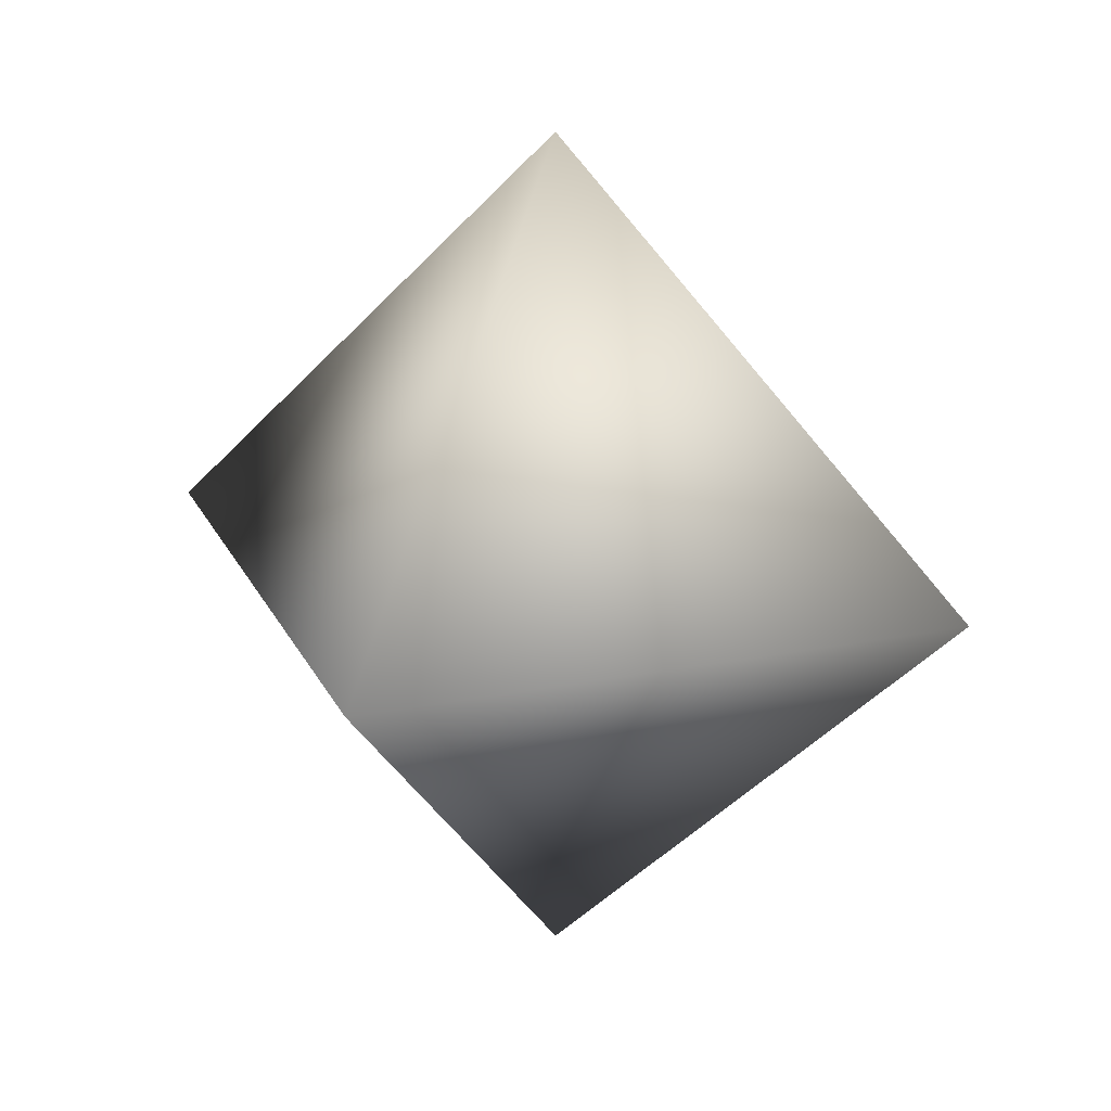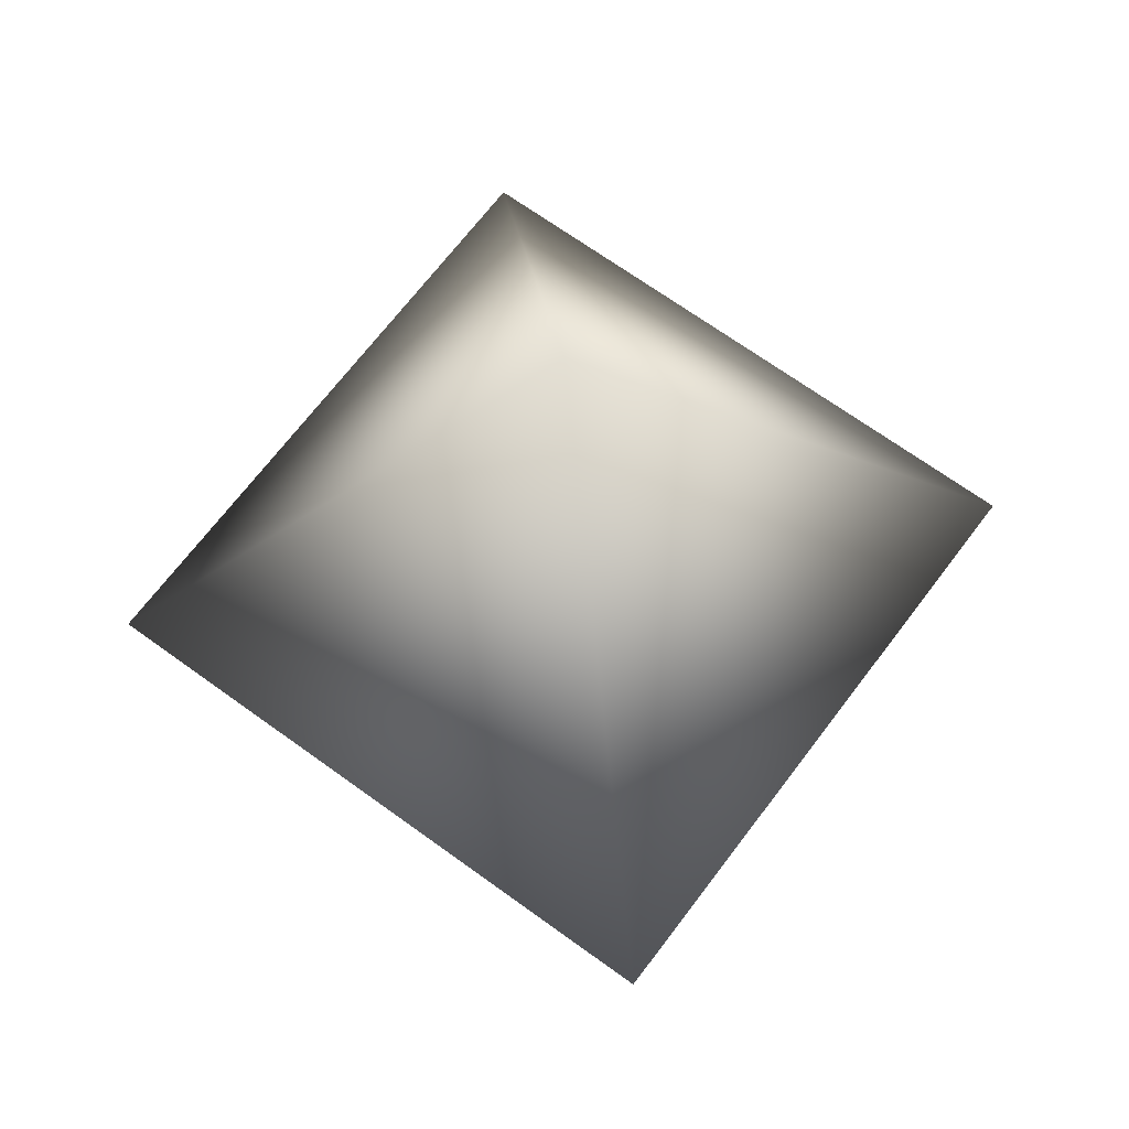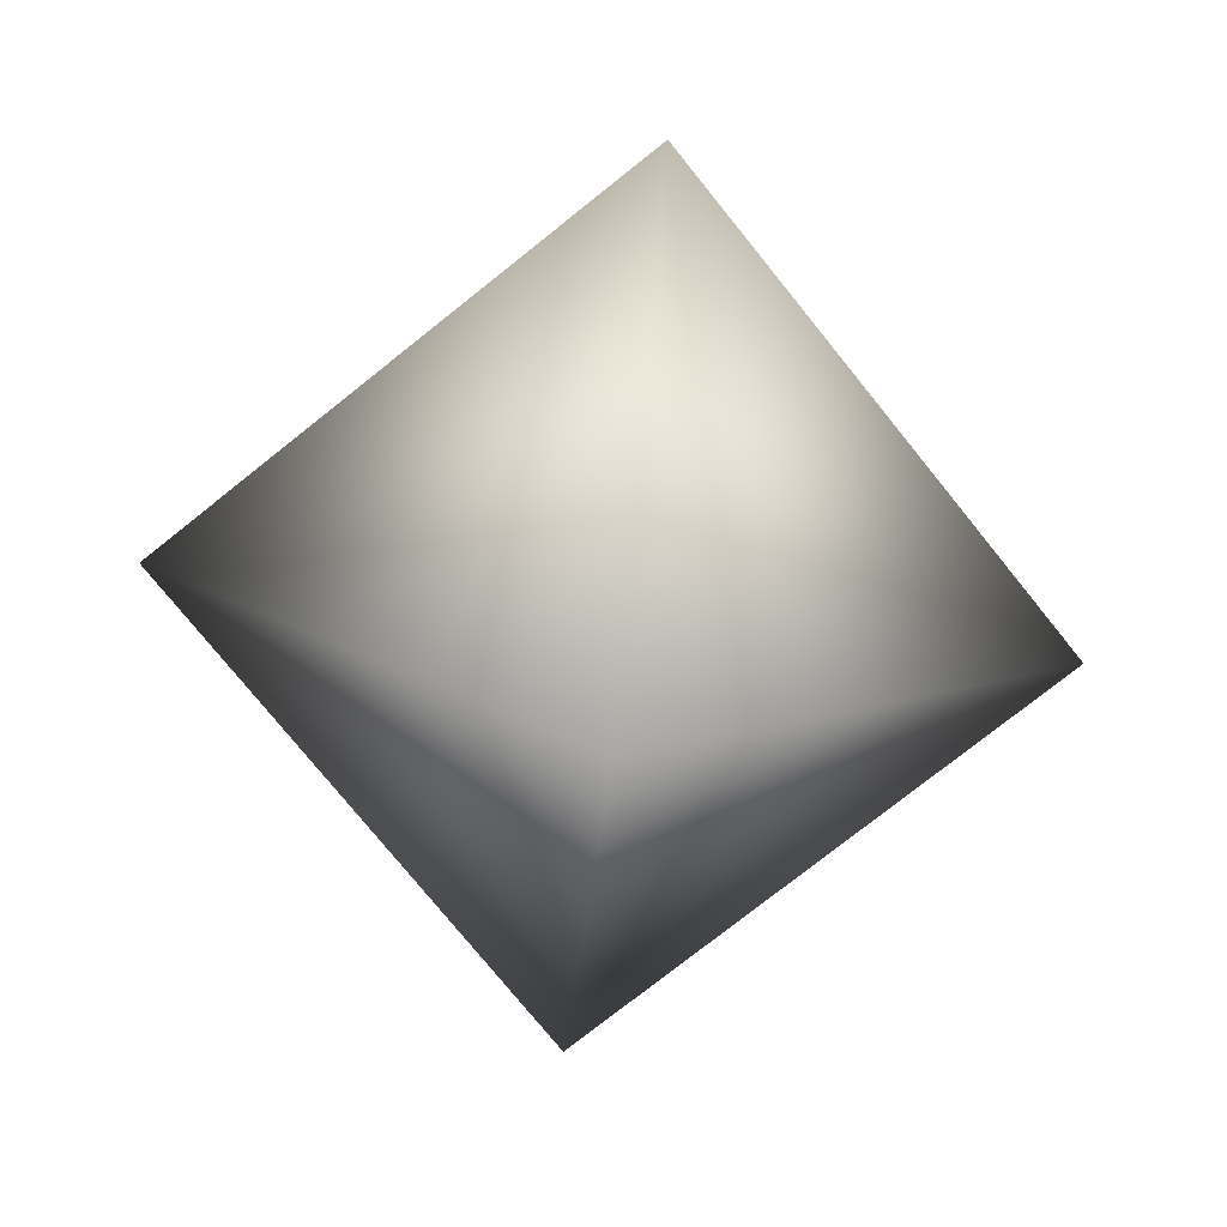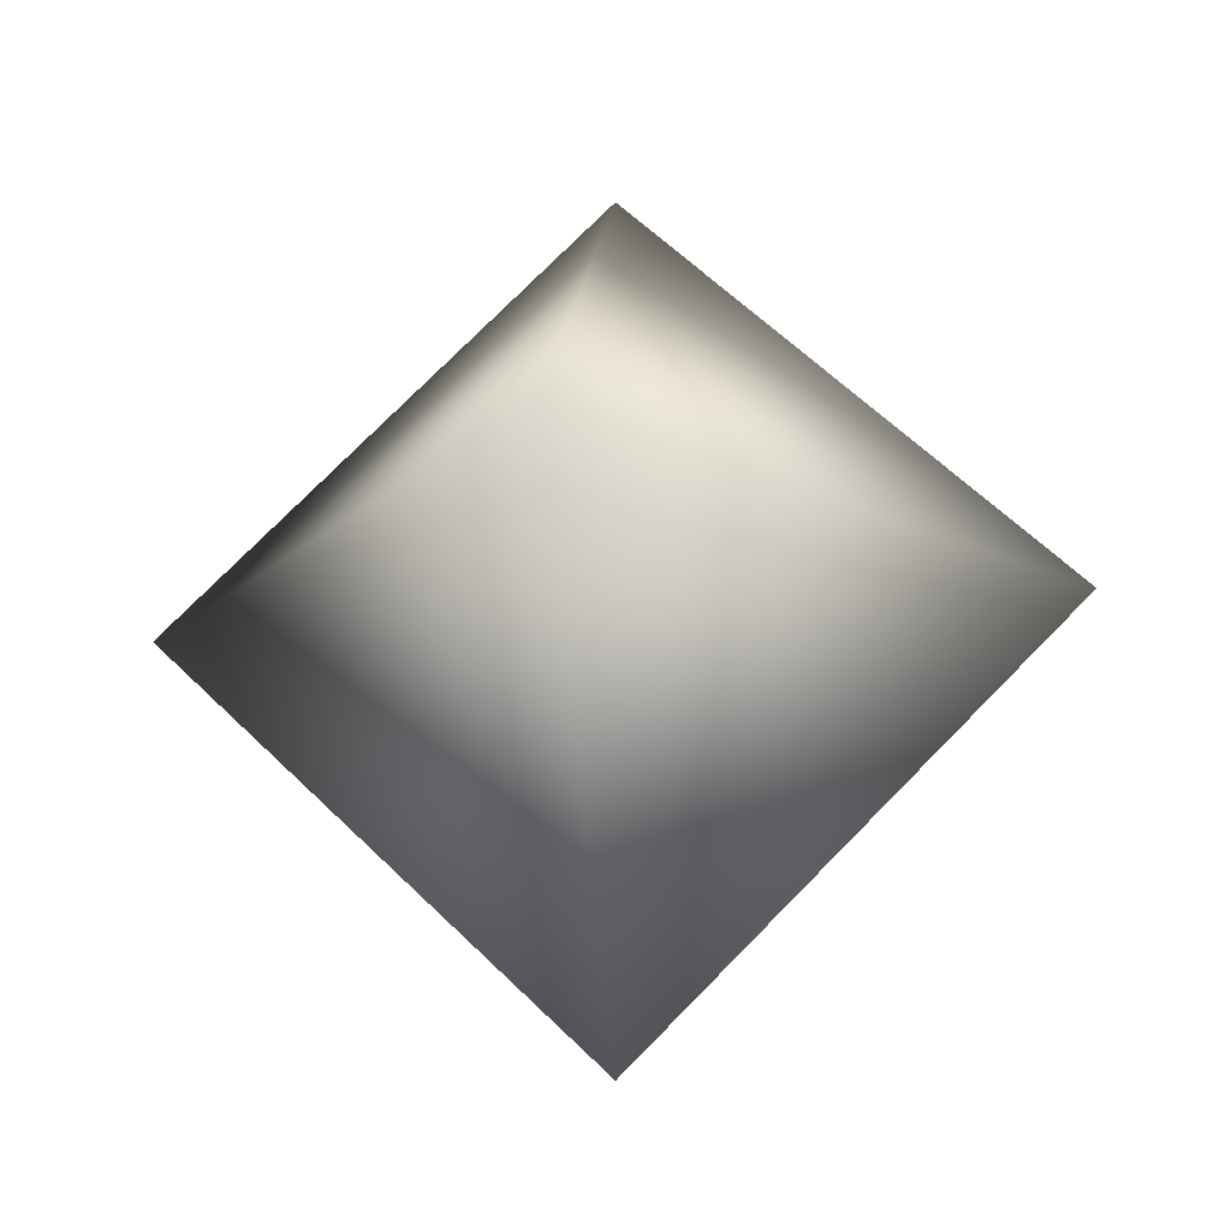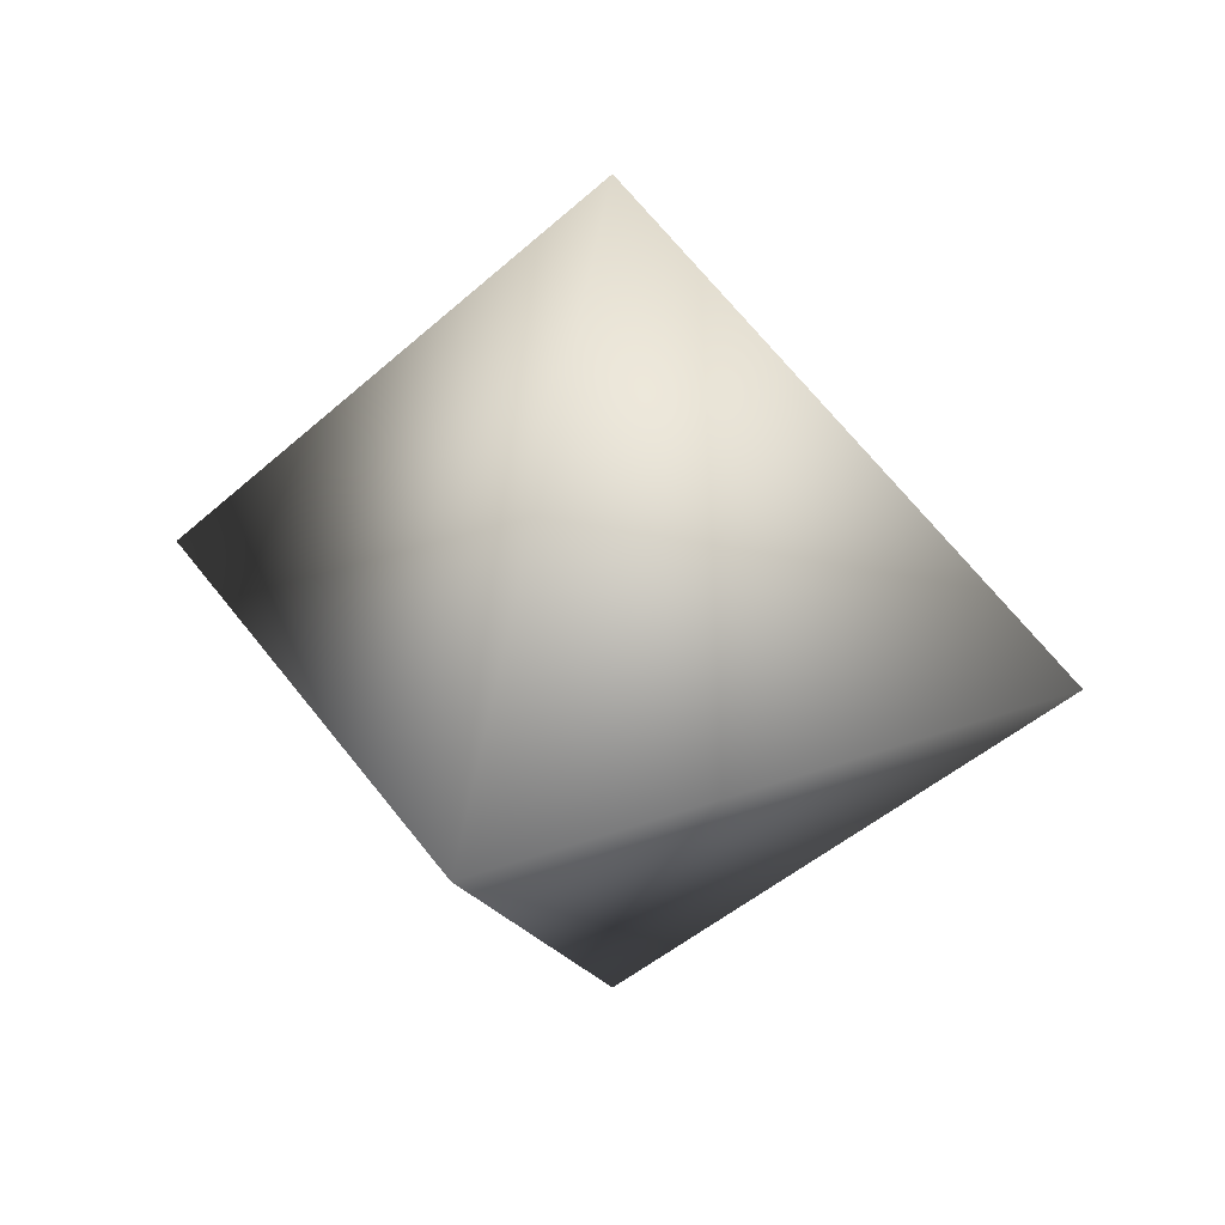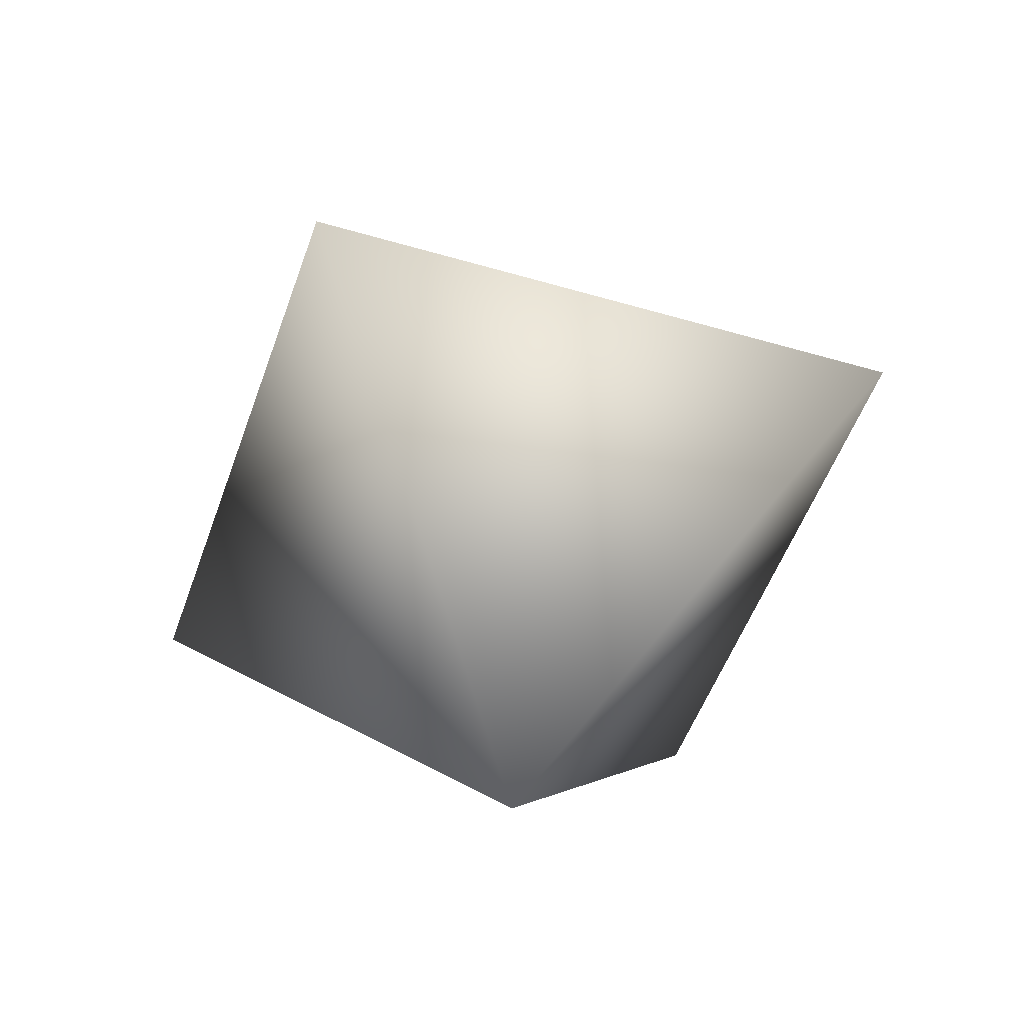
<metadata>
{"format":"obj","ext":"obj","renderer":"f3d","projection":"perspective","resolution":1024,"background":"white","views":[{"elev":21.3,"azim":-154.7,"up":"+Z"},{"elev":65.9,"azim":81.5,"up":"+Y"},{"elev":-74.7,"azim":173.7,"up":"+Y"},{"elev":-23.3,"azim":98.2,"up":"+Z"},{"elev":31.5,"azim":17.4,"up":"+Y"},{"elev":-48.4,"azim":-63.3,"up":"+Y"}]}
</metadata>
<code>
v  0 0.462 -0
v  0 0 -0.462
v  -0.462 0 -0
v  0 0 0.462
v  0.462 0 -0
v  0 -0.462 -0
g Sphere001
f 1 2 3
f 1 3 4
f 1 4 5
f 1 5 2
f 6 3 2
f 6 4 3
f 6 5 4
f 6 2 5

</code>
